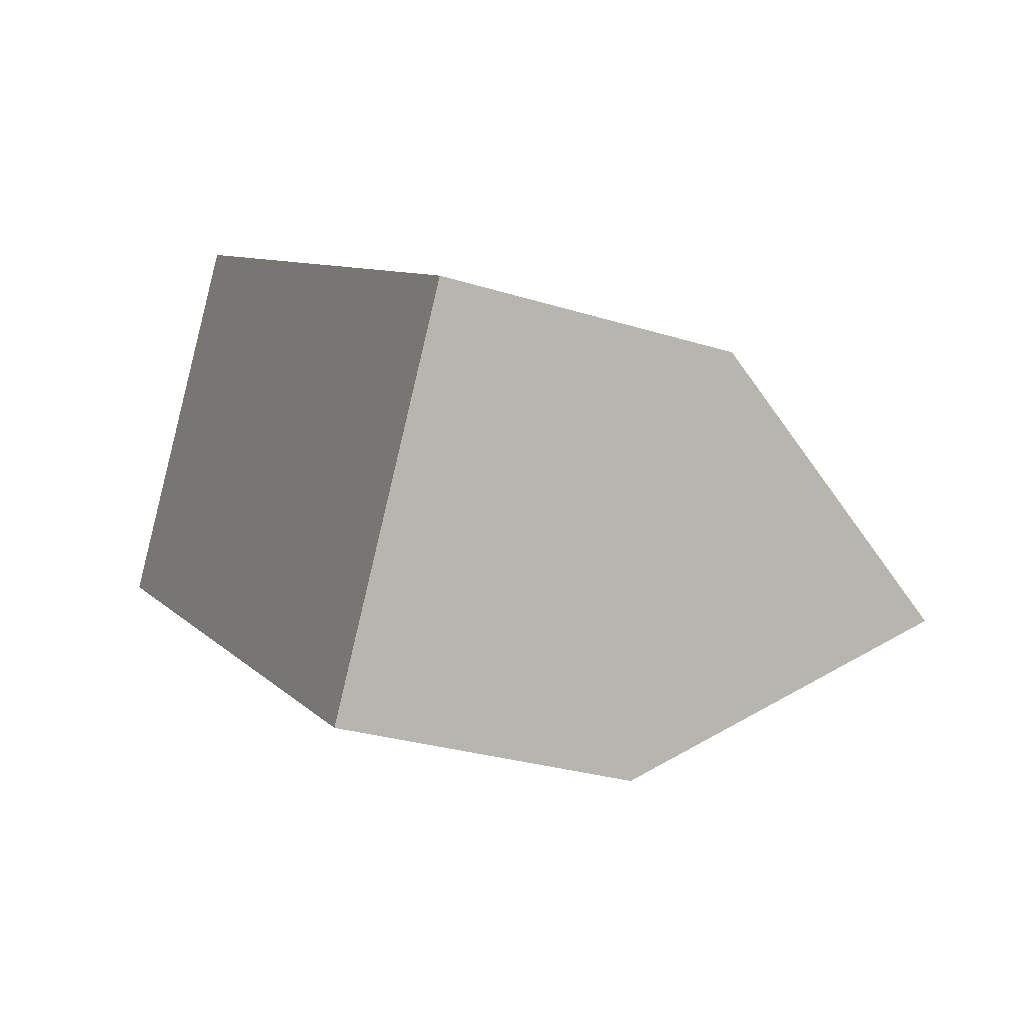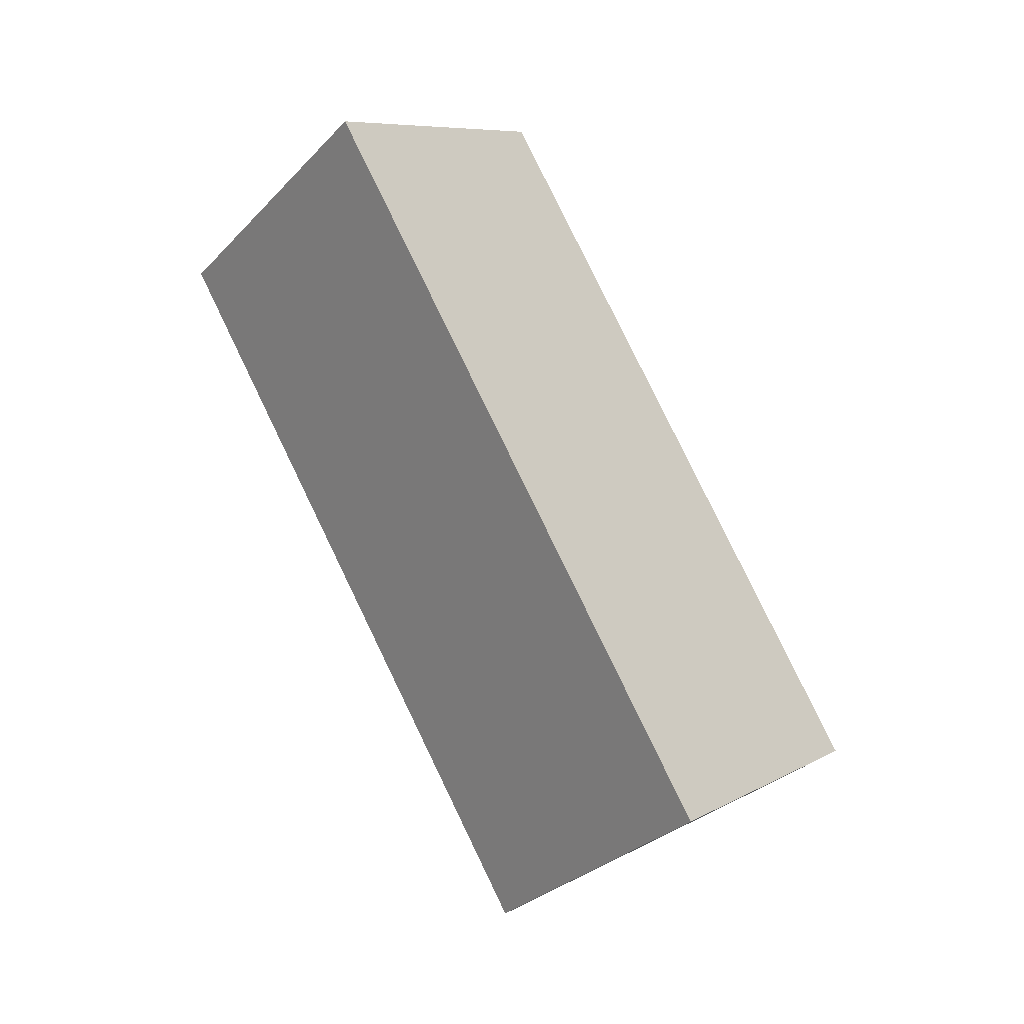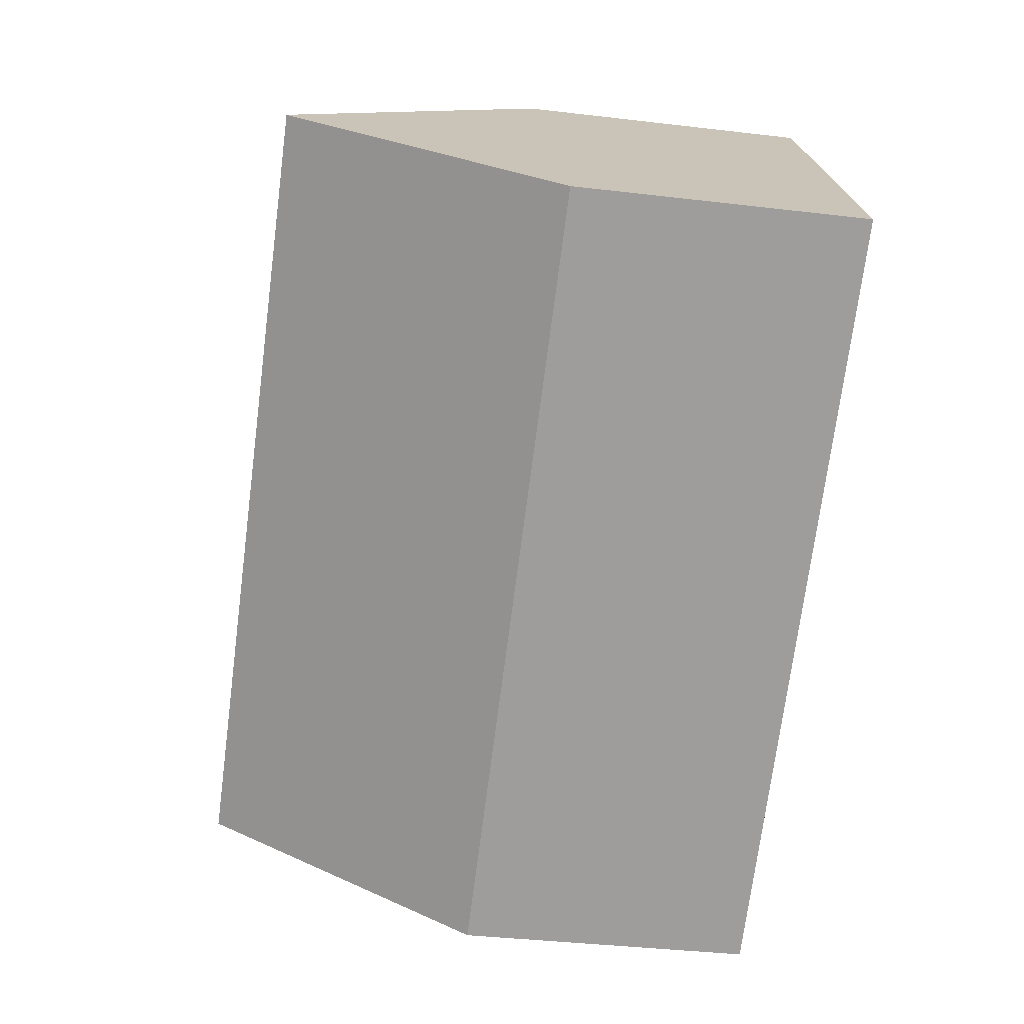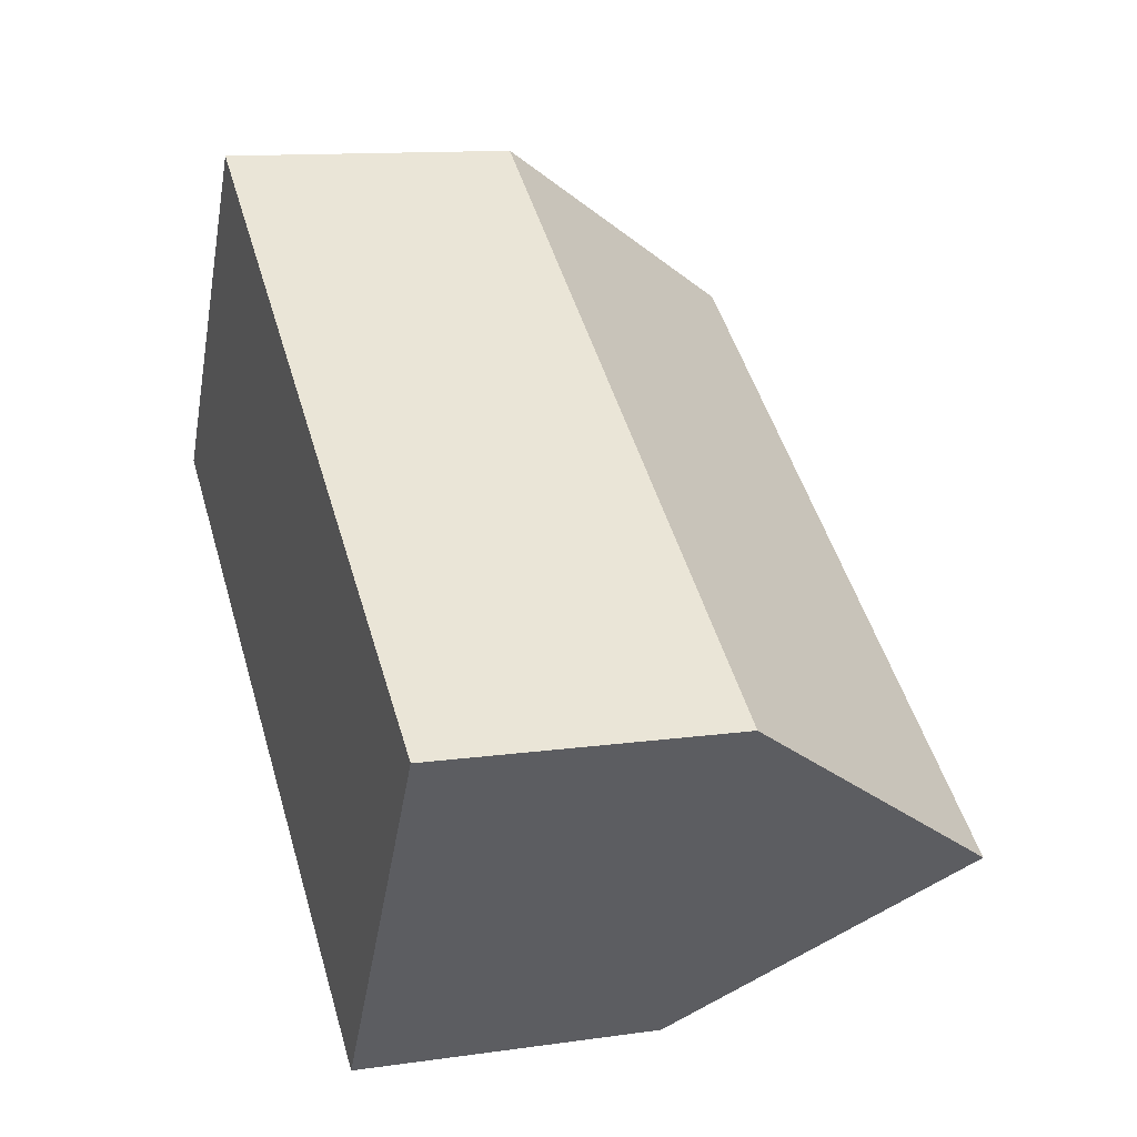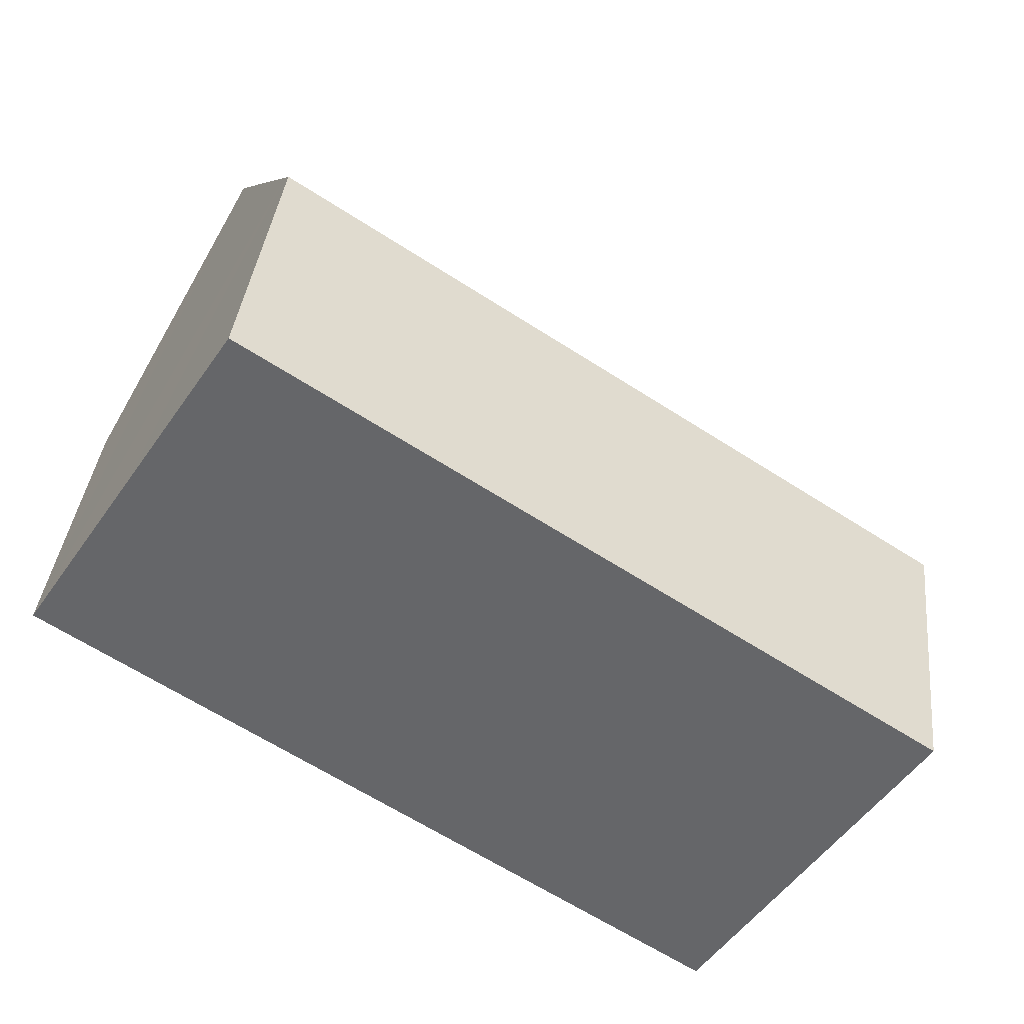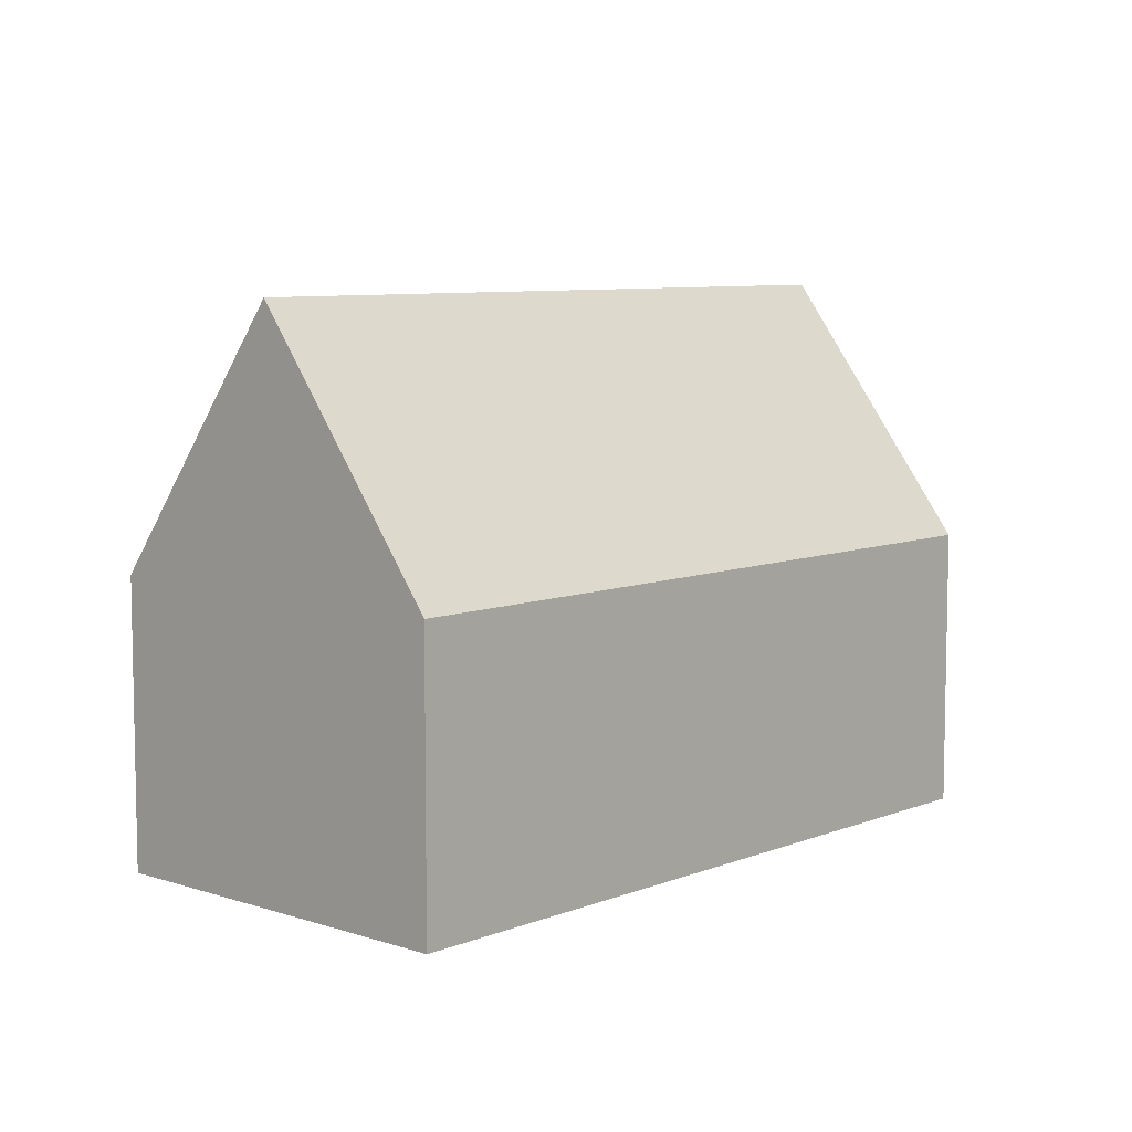
<metadata>
{"format":"obj","ext":"obj","renderer":"f3d","projection":"perspective","resolution":1024,"background":"white","views":[{"elev":-28.1,"azim":64.6,"up":"+Z"},{"elev":79.8,"azim":-82.8,"up":"+Y"},{"elev":-37.3,"azim":-98.7,"up":"+Z"},{"elev":12.2,"azim":71.3,"up":"+Z"},{"elev":37.3,"azim":6.1,"up":"+Z"},{"elev":7.6,"azim":165.0,"up":"+Y"}]}
</metadata>
<code>
v  22.59 8.028 -2.736
v  16.13 7.517 1.924
v  22.79 7.518 -2.409
v  20.03 14.39 -6.813
v  2.834 14.39 4.36
v  12.48 7.518 4.296
v  5.667 7.517 8.721
v  5.461 8.017 8.404
v  0 7.518 4.603e-16
v  17.26 7.518 -11.22
v  5.667 -5.34e-16 8.721
v  12.48 -2.631e-16 4.296
v  16.13 -1.178e-16 1.924
v  22.79 1.475e-16 -2.409
v  22.59 1.675e-16 -2.736
v  17.26 6.868e-16 -11.22
v  20.03 4.172e-16 -6.813
v  0 0 0
v  2.834 -2.67e-16 4.36
v  5.461 -5.146e-16 8.404
g defaultobject
f 1 2 3
f 2 1 4
f 2 4 5
f 2 5 6
f 6 5 7
f 7 5 8
f 9 4 10
f 4 9 5
f 11 6 7
f 6 11 12
f 6 12 2
f 2 12 3
f 3 12 13
f 3 13 14
f 1 10 4
f 10 1 3
f 10 3 14
f 10 14 15
f 10 15 16
f 16 15 17
f 16 9 10
f 9 16 18
f 18 5 9
f 5 18 8
f 8 18 19
f 8 19 7
f 7 19 11
f 11 19 20
f 13 15 14
f 15 13 17
f 17 13 16
f 16 13 18
f 18 13 12
f 18 12 19
f 19 12 11
f 19 11 20

</code>
